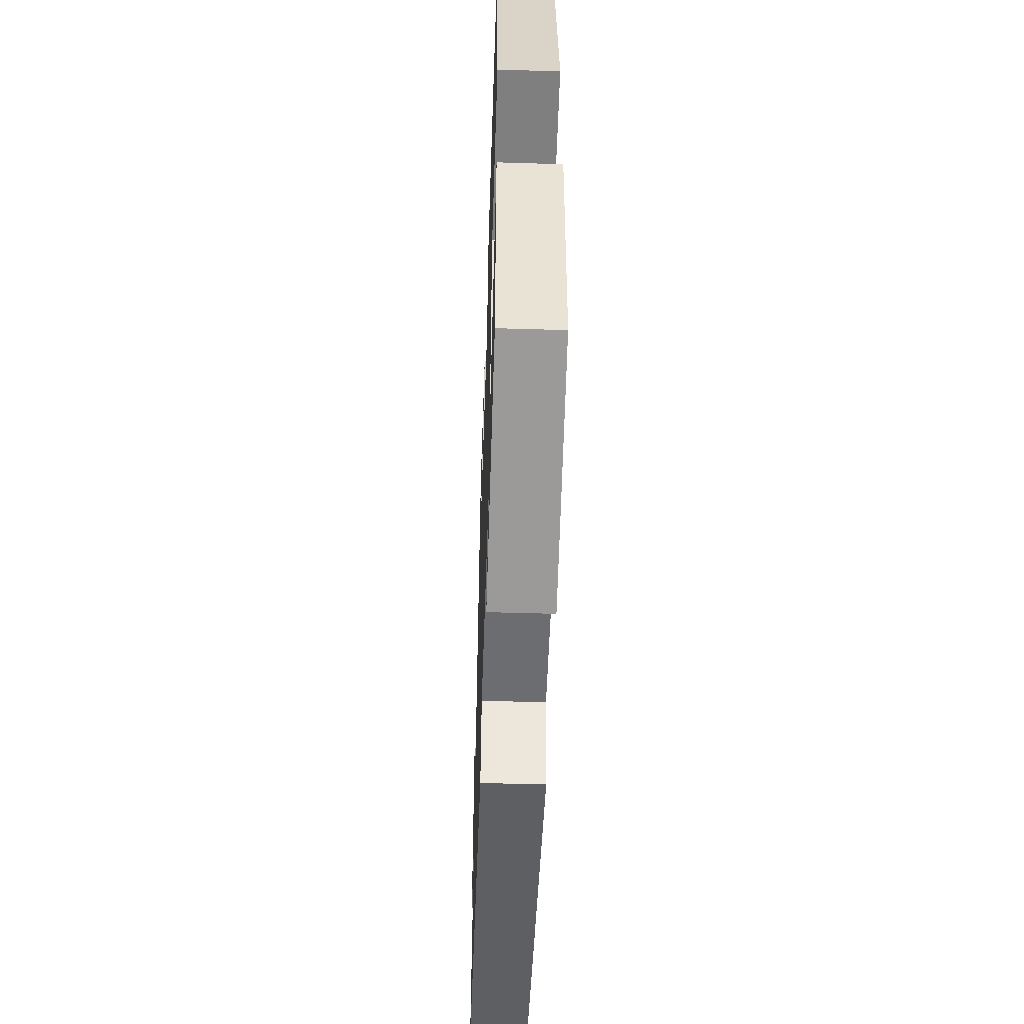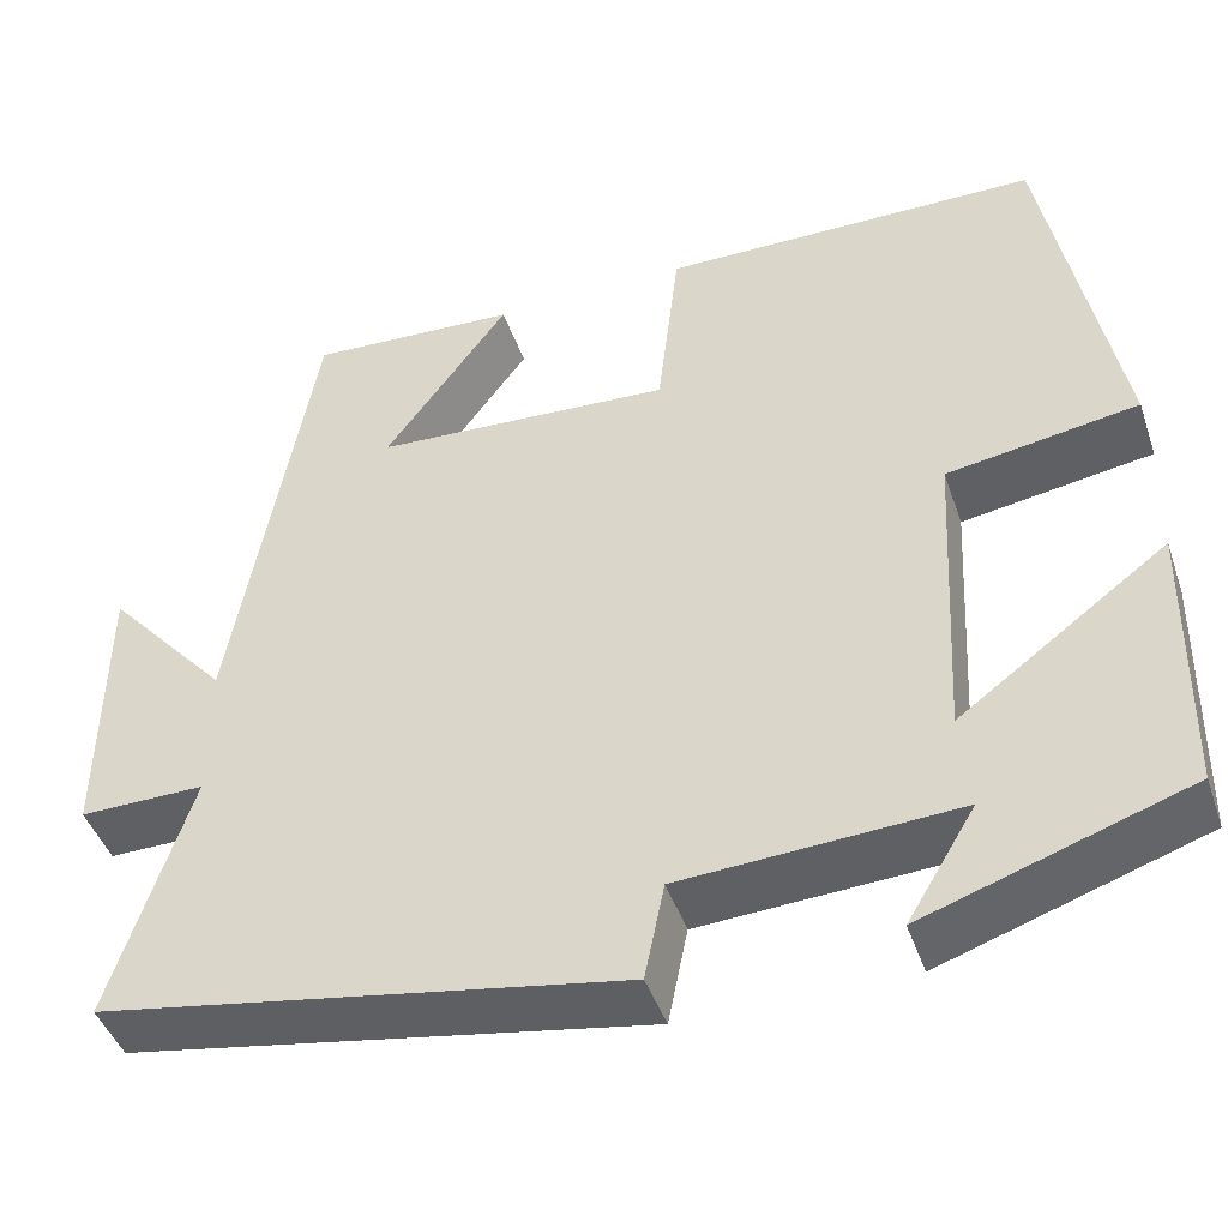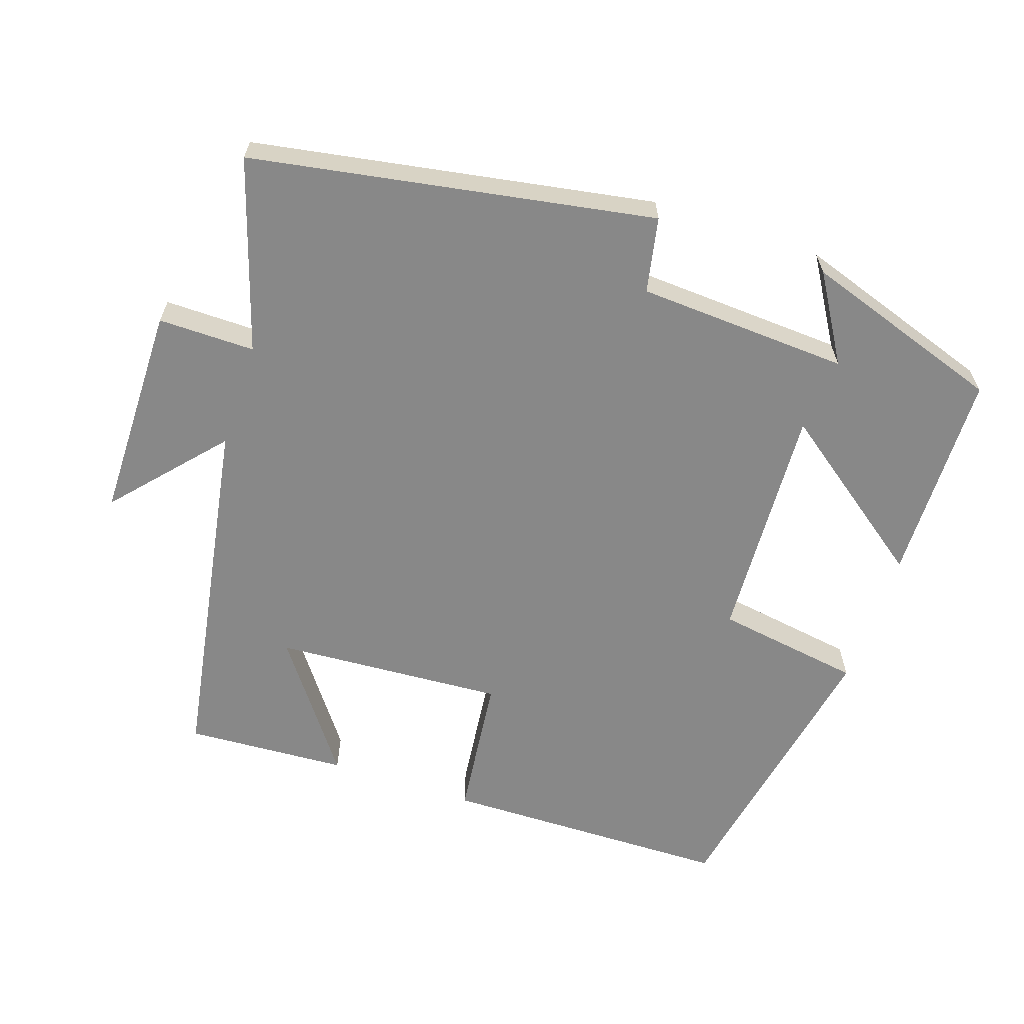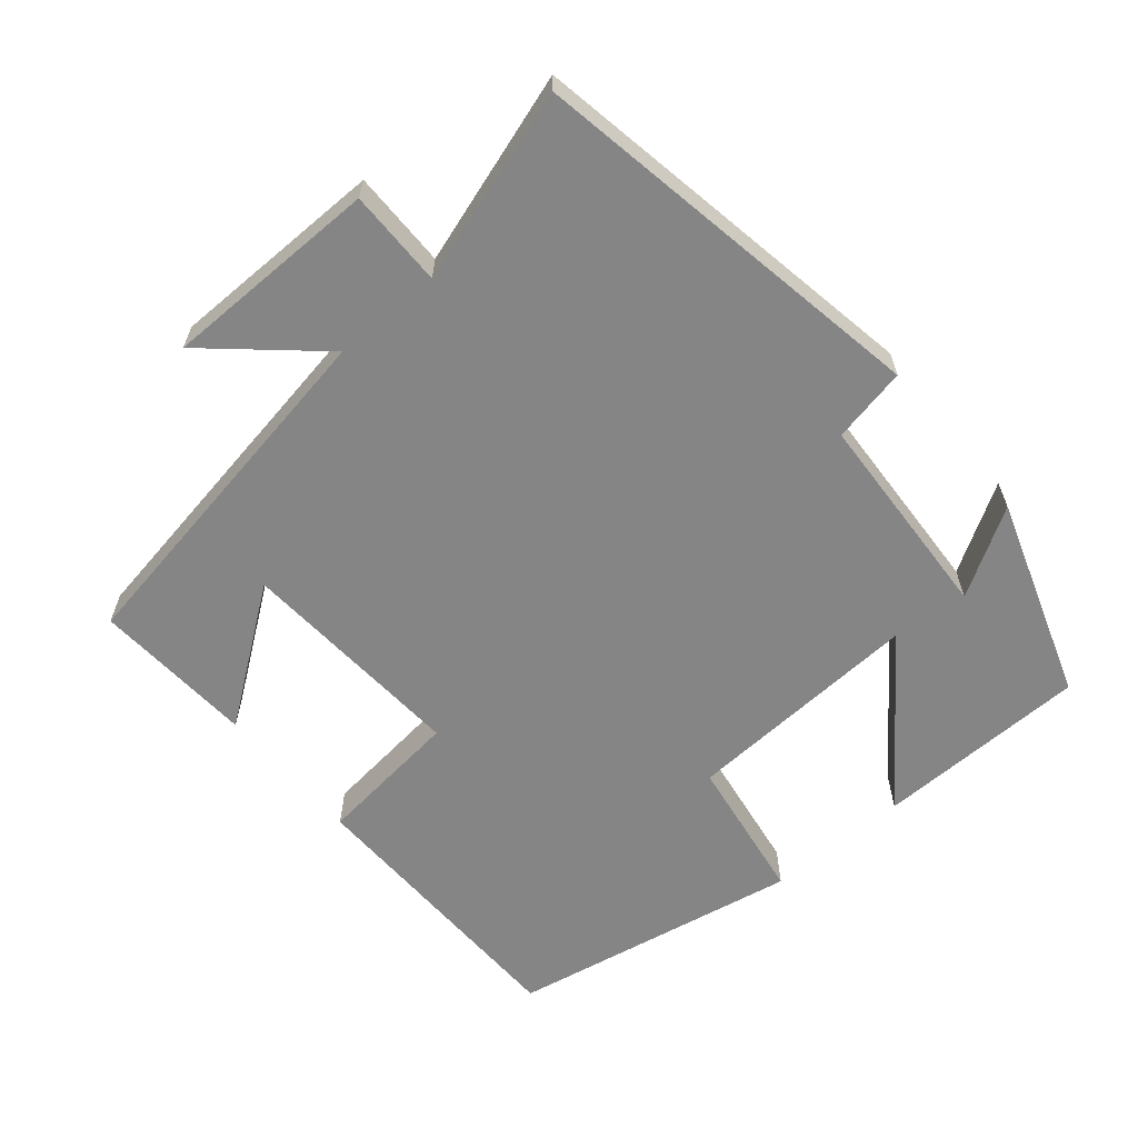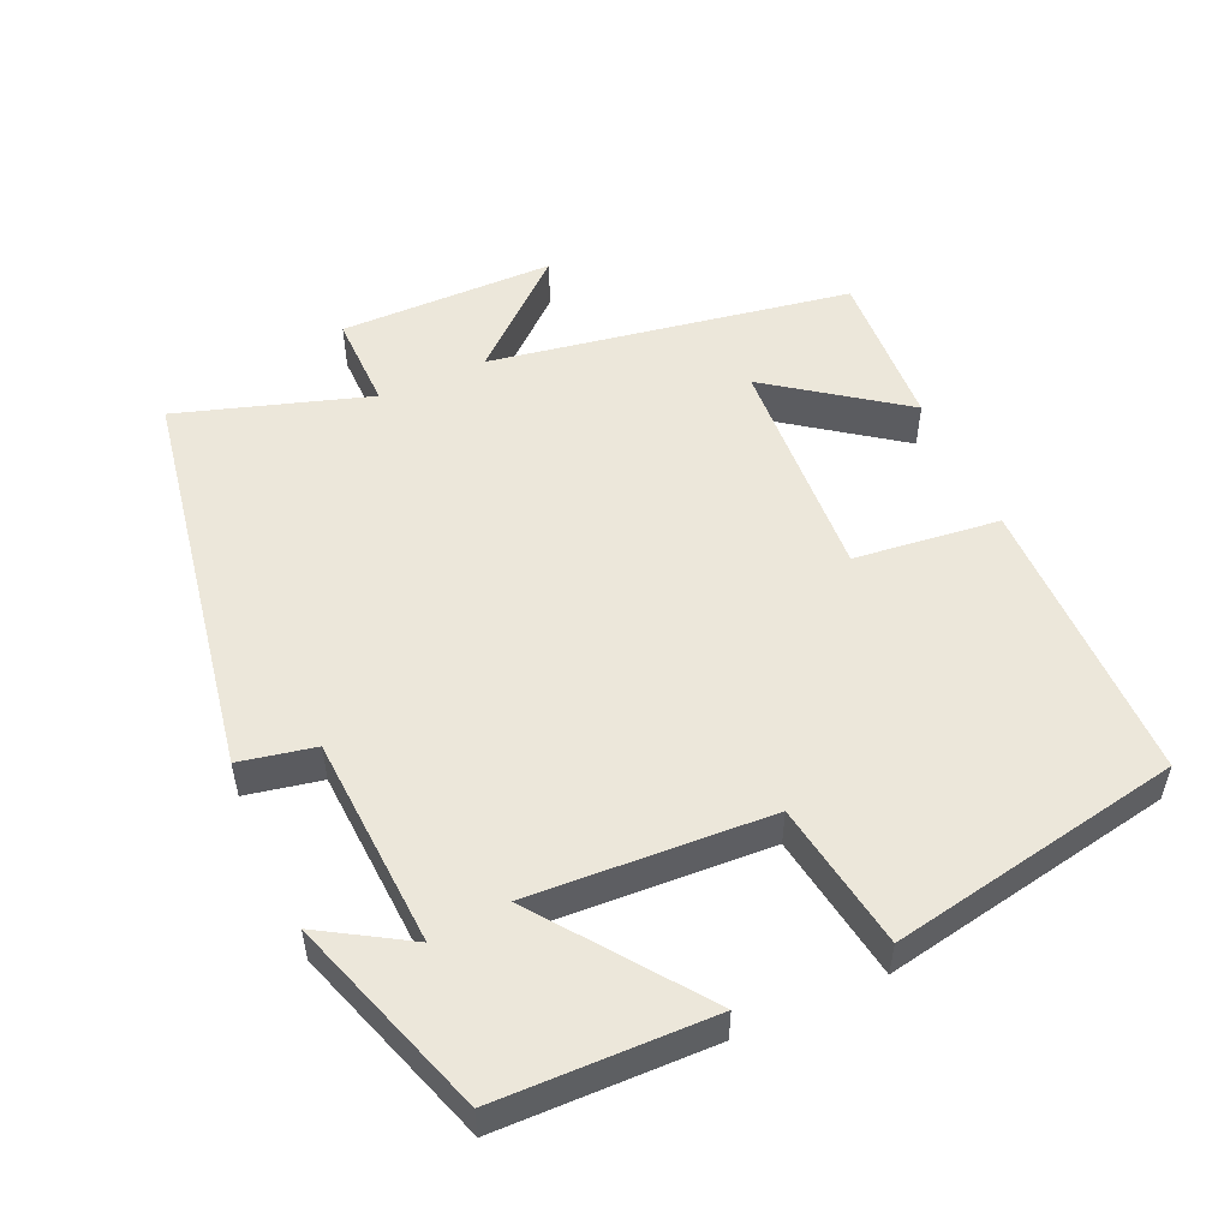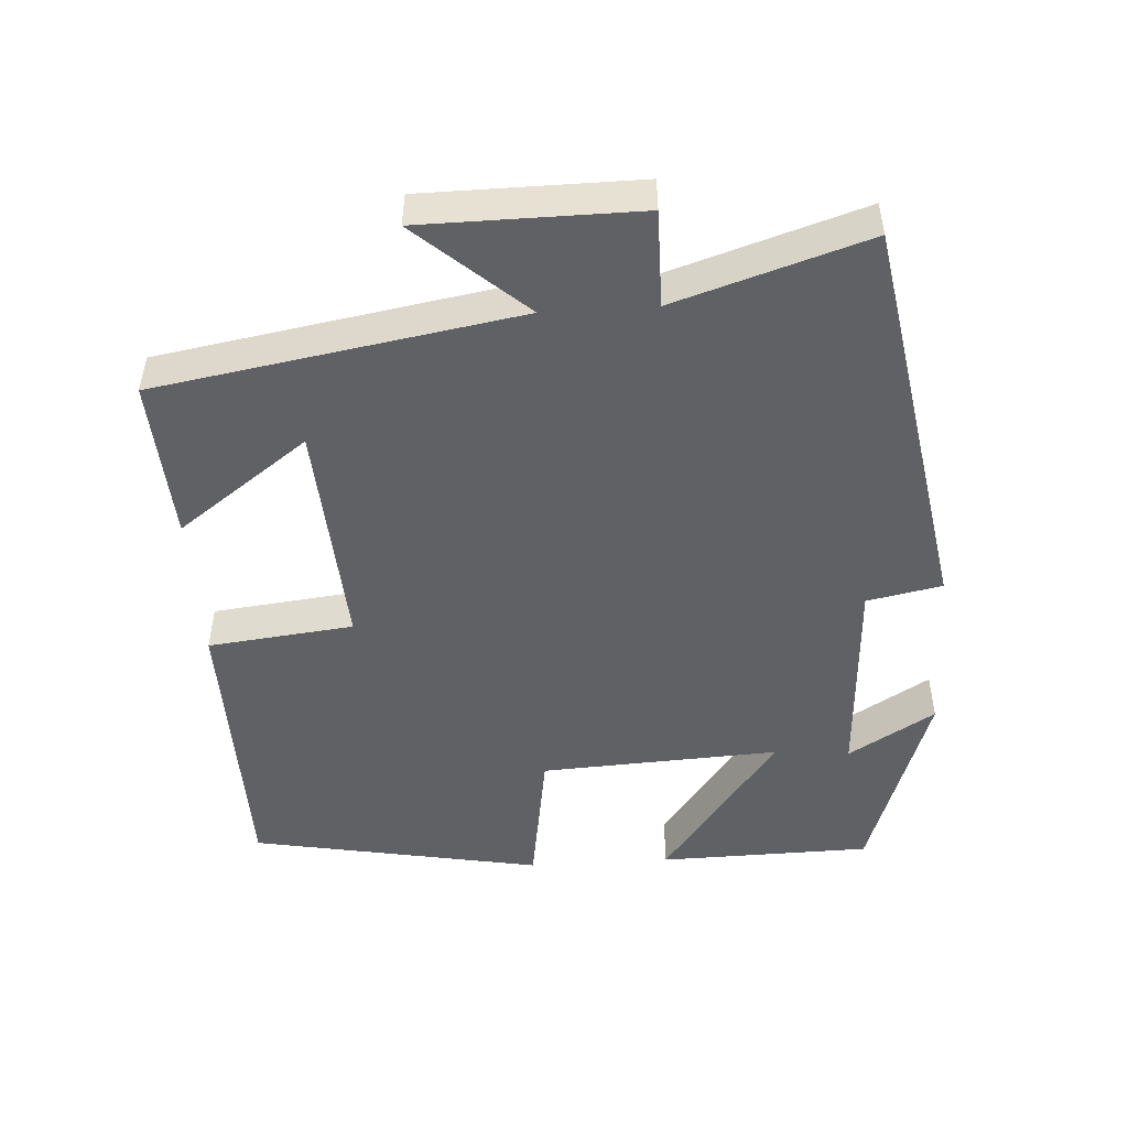
<metadata>
{"format":"obj","ext":"obj","renderer":"f3d","projection":"perspective","resolution":1024,"background":"white","views":[{"elev":-50.9,"azim":-91.9,"up":"+Z"},{"elev":-44.8,"azim":-161.4,"up":"+Z"},{"elev":-62.7,"azim":161.4,"up":"+Y"},{"elev":-61.7,"azim":130.1,"up":"+Y"},{"elev":52.3,"azim":-114.2,"up":"+Y"},{"elev":-49.0,"azim":93.6,"up":"+Y"}]}
</metadata>
<code>
v 0.415 0.07 0.513
v 0.5 0.07 0.012
v 0.632 0.07 0.161
v 0.634 0.07 -0.139
v 0.5 0.07 -0.138
v 0.584 0.07 -0.403
v 0.027 0.07 -0.5
v 0.006 0.07 -0.396
v -0.288 0.07 -0.38
v -0.215 0.07 -0.5
v -0.494 0.07 -0.407
v -0.5 0.07 -0.111
v -0.278 0.07 -0.275
v -0.296 0.07 0.057
v -0.5 0.07 0.089
v -0.424 0.07 0.494
v -0.02 0.07 0.5
v 0.003 0.07 0.298
v 0.323 0.07 0.318
v 0.19 0.07 0.5
v 0.415 0 0.513
v 0.5 0 0.012
v 0.632 0 0.161
v 0.634 0 -0.139
v 0.5 0 -0.138
v 0.584 0 -0.403
v 0.027 0 -0.5
v 0.006 0 -0.396
v -0.288 0 -0.38
v -0.215 0 -0.5
v -0.494 0 -0.407
v -0.5 0 -0.111
v -0.278 0 -0.275
v -0.296 0 0.057
v -0.5 0 0.089
v -0.424 0 0.494
v -0.02 0 0.5
v 0.003 0 0.298
v 0.323 0 0.318
v 0.19 0 0.5
f 19 20 1
f 15 16 17 18
f 14 15 18 19
f 13 14 19
f 11 12 13
f 9 10 11
f 9 11 13
f 8 9 13 19
f 5 6 7 8
f 2 3 4 5
f 5 8 19
f 1 2 5 19
f 21 40 39
f 38 37 36 35
f 39 38 35 34
f 39 34 33
f 33 32 31
f 31 30 29
f 33 31 29
f 39 33 29 28
f 28 27 26 25
f 25 24 23 22
f 39 28 25
f 39 25 22 21
f 1 21 22 2
f 2 22 23 3
f 3 23 24 4
f 4 24 25 5
f 5 25 26 6
f 6 26 27 7
f 7 27 28 8
f 8 28 29 9
f 9 29 30 10
f 10 30 31 11
f 11 31 32 12
f 12 32 33 13
f 13 33 34 14
f 14 34 35 15
f 15 35 36 16
f 16 36 37 17
f 17 37 38 18
f 18 38 39 19
f 19 39 40 20
f 20 40 21 1

</code>
